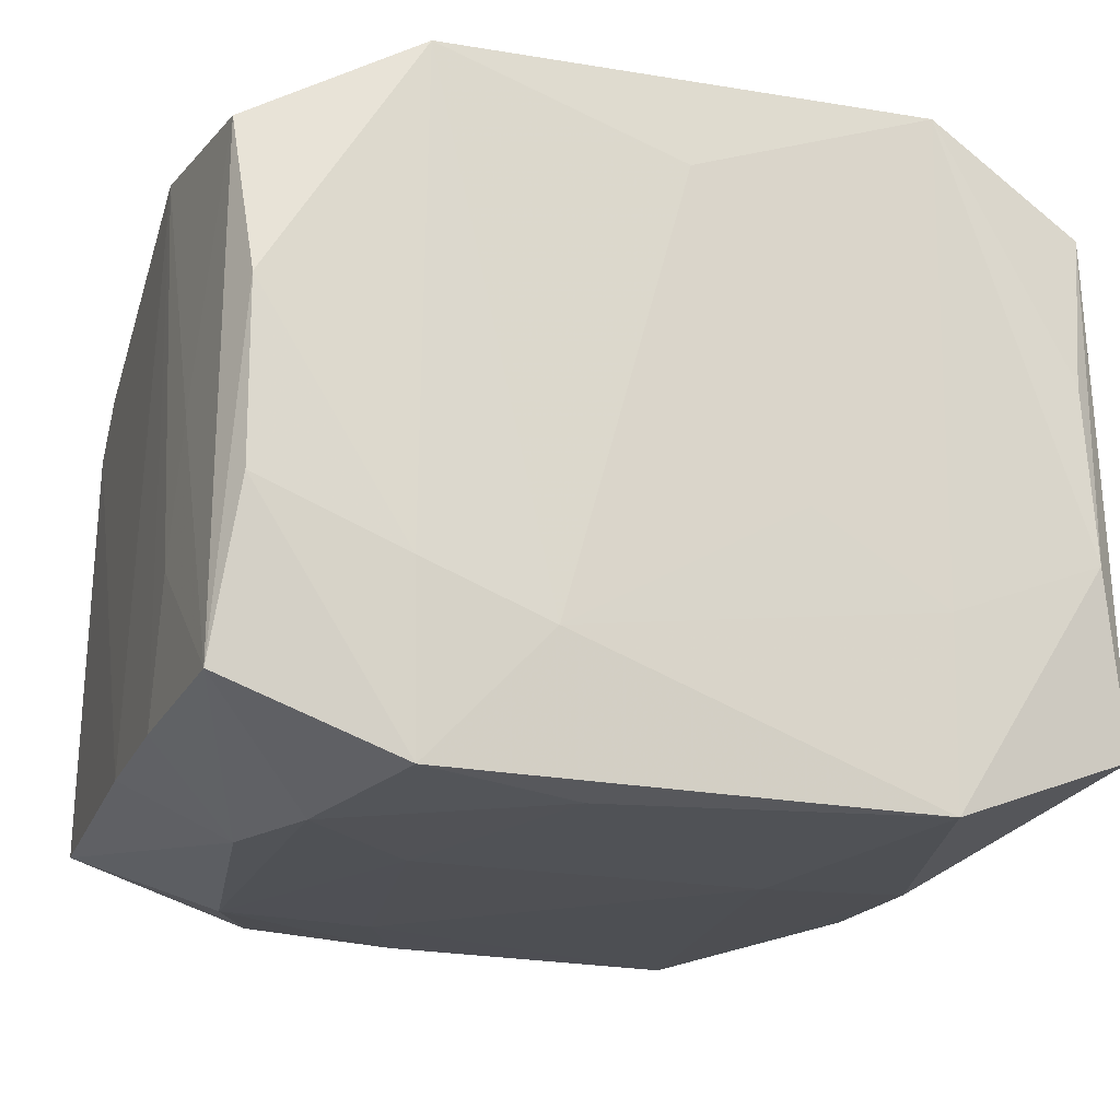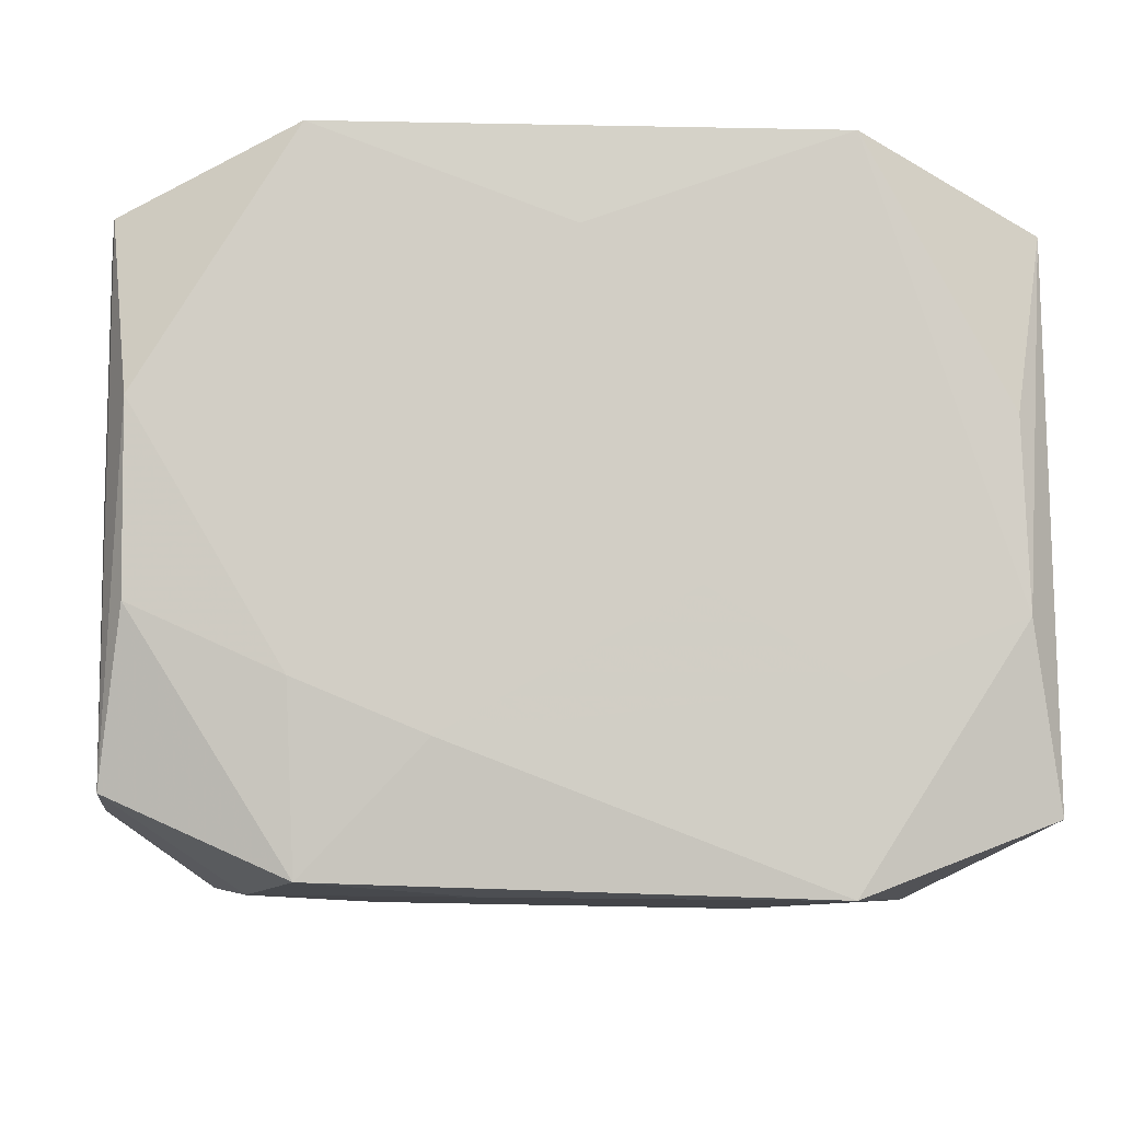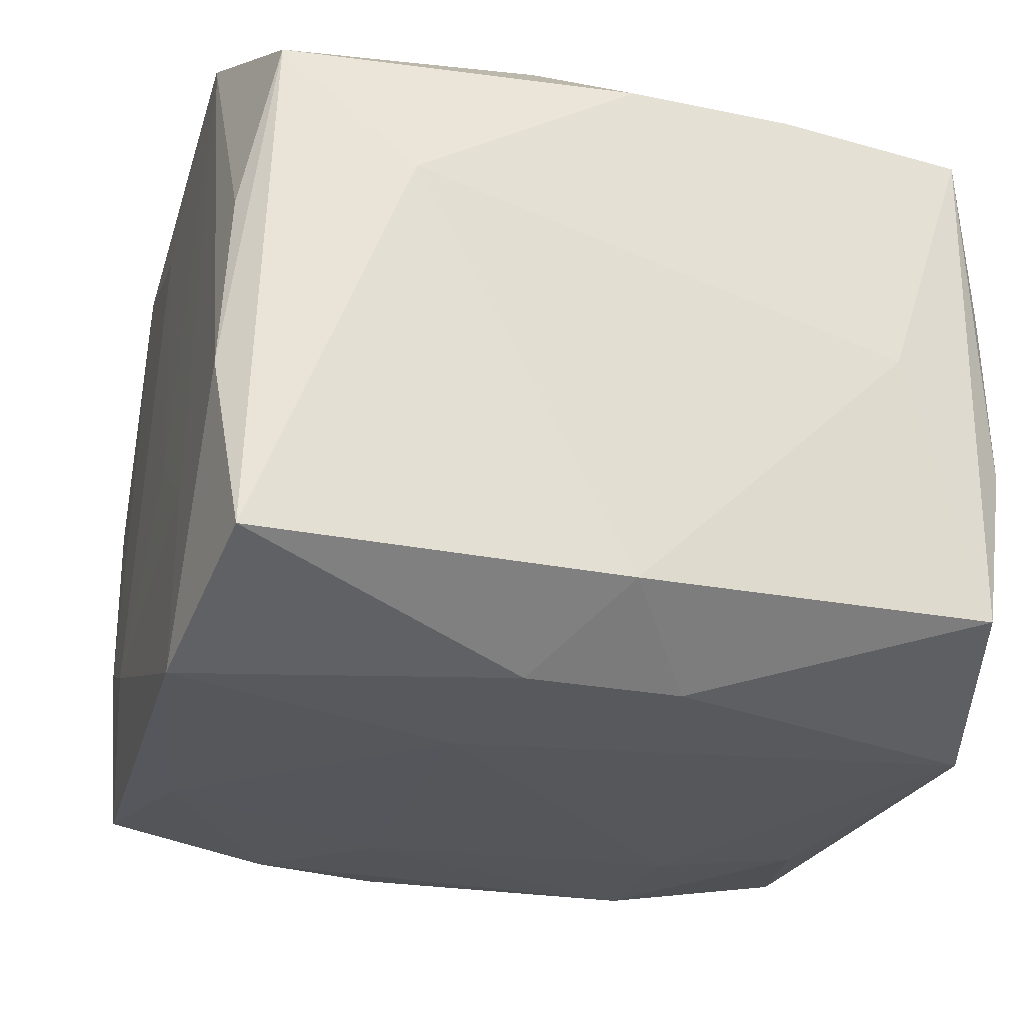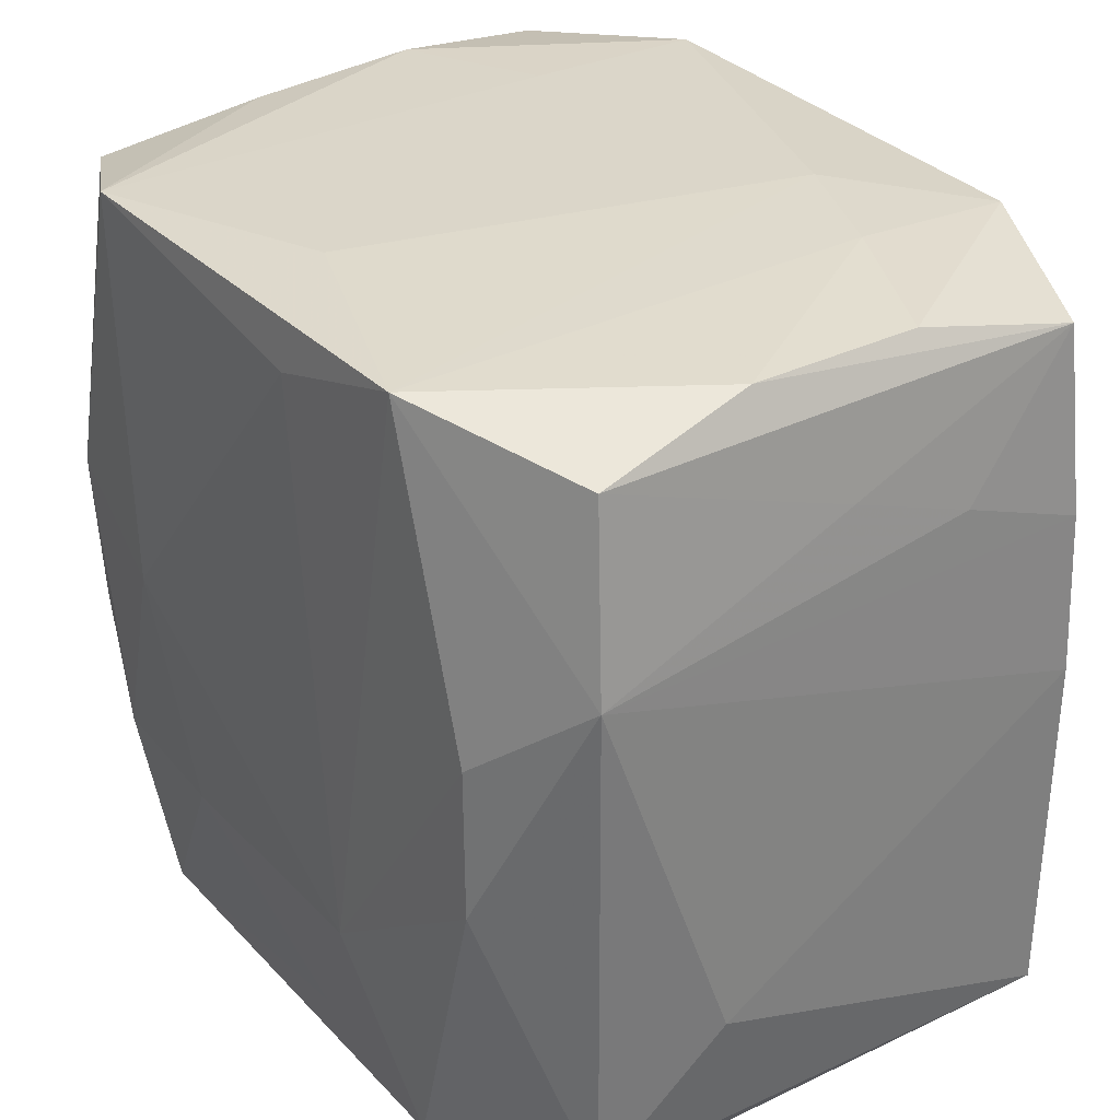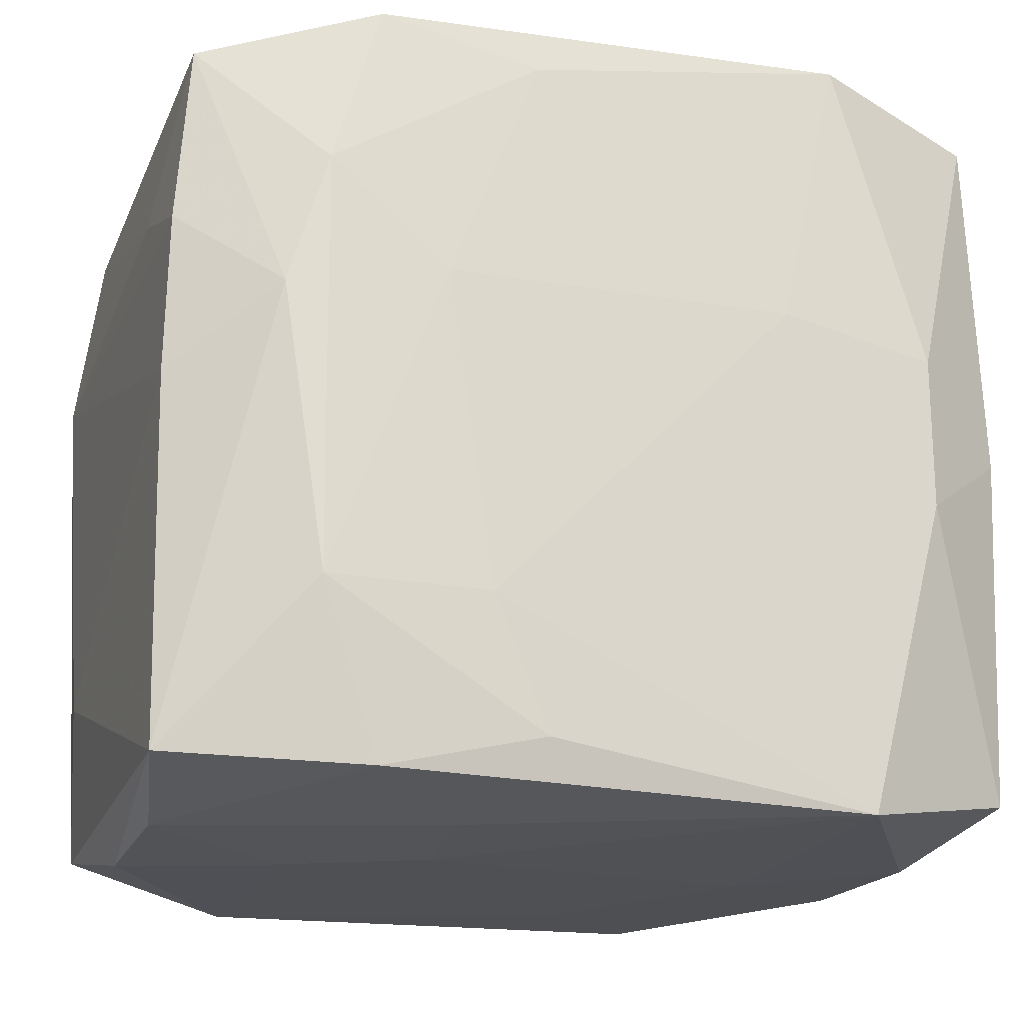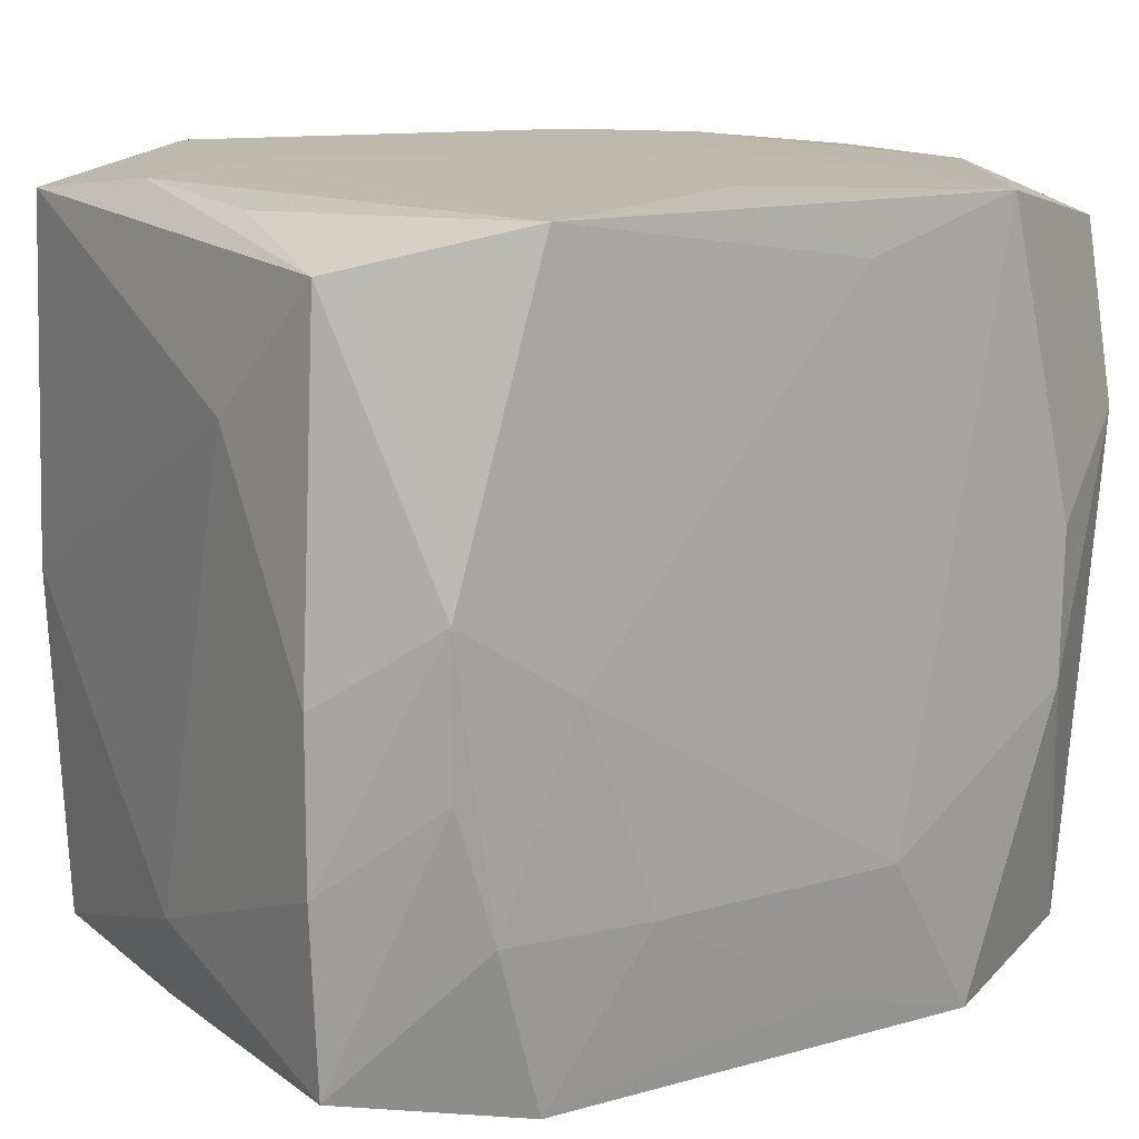
<metadata>
{"format":"obj","ext":"obj","renderer":"f3d","projection":"perspective","resolution":1024,"background":"white","views":[{"elev":-18.0,"azim":162.3,"up":"+Z"},{"elev":-6.2,"azim":177.3,"up":"+Z"},{"elev":-26.6,"azim":-106.1,"up":"+Z"},{"elev":30.2,"azim":53.8,"up":"+Y"},{"elev":-20.1,"azim":160.8,"up":"+Y"},{"elev":14.6,"azim":-33.6,"up":"+Y"}]}
</metadata>
<code>
v 0.0348 0.02094 0.0007977
v -0.03503 0.000427 -0.02232
v 0.03521 0.01726 -0.009727
v 0.02412 -0.01709 -0.02762
v -0.02716 -0.00651 0.02687
v 0.03211 -0.03196 -0.007271
v -0.03185 0.03217 -0.007329
v -0.01365 0.008884 -0.02831
v 0.01047 -0.01806 0.02827
v 0.01474 0.008621 -0.02777
v 0.006424 0.02756 0.02827
v -0.01962 -0.03183 -0.02813
v -0.03555 -0.02183 -0.0006829
v 0.02004 0.03132 -0.02594
v -0.03169 -0.03115 0.006463
v -0.01989 0.0319 0.02777
v 0.007102 0.02808 -0.02704
v 0.03357 0.02796 0.02157
v -0.01912 0.03254 -0.02723
v -0.03522 -0.0001457 0.0213
v 0.03222 0.03111 -0.006367
v -0.03358 0.02862 0.02082
v -0.01987 -0.03201 -0.0006104
v -0.01772 -0.0003612 0.02817
v 0.03401 0.02841 -0.01975
v -0.03392 -0.02876 -0.02187
v 0.00592 -0.02812 0.02706
v -0.03514 -0.01348 0.02102
v -0.02748 0.006044 0.02744
v 0.03524 0.01316 -0.02075
v 0.02428 0.01717 -0.02706
v 0.009023 -0.03275 -0.005819
v 0.01117 -0.01724 -0.02819
v -0.02655 -0.00582 -0.02771
v 0.02747 0.006269 -0.02672
v 0.01906 -0.03212 0.02682
v -0.008516 0.03251 -0.005171
v 0.02672 0.00555 0.02769
v -0.03427 0.03025 -0.02158
v 0.03227 0.03116 0.008217
v -0.01969 -0.03152 0.02605
v 0.01048 0.03277 -0.01584
v -0.03138 0.03132 0.007314
v 0.03343 -0.02946 0.02098
v 0.0267 -0.006909 0.02759
v -0.01941 0.03248 -0.0121
v -0.03409 -0.02899 0.02012
v -0.02659 0.006725 -0.02768
v 0.006765 -0.02796 -0.02804
v 0.01983 0.03141 0.02811
v -0.03196 -0.03141 -0.008083
v 0.0001301 0.03223 0.02066
v 0.02059 0.03232 -0.01163
v 0.01938 -0.03081 -0.02647
v 0.009876 -0.03229 -0.01648
v 0.03556 -9.27e-05 -0.02117
v 0.03556 -0.01846 0.01104
v 0.03556 0.01293 0.0227
v -0.009877 -0.03212 0.01555
v 0.03498 -0.02977 -0.02135
v -0.03546 0.01791 0.01057
v -0.02394 -0.01739 0.02718
v -0.01111 -0.01785 0.02792
v 0.02002 -0.03277 -9.78e-05
v 0.03197 -0.03221 0.00742
f 39 7 19
f 19 17 8
f 22 39 61
f 22 7 39
f 22 29 16
f 52 50 42
f 52 16 50
f 39 19 48
f 48 19 8
f 8 12 48
f 8 17 10
f 25 3 30
f 16 29 24
f 51 41 15
f 15 47 51
f 41 47 15
f 62 47 41
f 62 24 29
f 26 12 51
f 51 47 26
f 47 13 26
f 60 65 6
f 44 36 65
f 44 45 36
f 44 60 57
f 65 60 44
f 42 50 53
f 40 53 50
f 21 53 40
f 25 21 40
f 43 16 7
f 7 22 43
f 43 22 16
f 7 16 46
f 42 19 46
f 46 19 7
f 31 10 17
f 57 60 56
f 50 16 11
f 16 24 11
f 28 13 47
f 5 62 29
f 47 62 5
f 29 28 5
f 5 28 47
f 41 36 27
f 34 48 12
f 12 26 34
f 39 48 2
f 2 26 13
f 48 34 2
f 2 34 26
f 61 39 2
f 2 13 61
f 54 60 6
f 6 65 64
f 65 36 64
f 59 36 41
f 59 64 36
f 32 64 59
f 36 45 9
f 9 27 36
f 9 11 24
f 50 11 9
f 9 38 50
f 45 38 9
f 25 40 18
f 18 40 50
f 16 52 37
f 37 46 16
f 37 52 42
f 42 46 37
f 14 31 17
f 25 31 14
f 17 19 14
f 14 19 42
f 42 53 14
f 14 21 25
f 14 53 21
f 20 22 61
f 61 13 20
f 13 28 20
f 20 28 29
f 29 22 20
f 55 54 6
f 12 54 55
f 55 32 12
f 6 64 55
f 55 64 32
f 49 54 12
f 35 56 60
f 30 56 35
f 25 30 35
f 35 31 25
f 23 41 51
f 23 59 41
f 51 12 23
f 12 32 23
f 32 59 23
f 24 62 63
f 63 9 24
f 63 62 41
f 41 27 63
f 27 9 63
f 58 44 57
f 57 56 58
f 58 38 45
f 50 38 58
f 58 18 50
f 45 44 58
f 58 30 3
f 58 56 30
f 10 31 4
f 31 35 4
f 54 49 4
f 60 54 4
f 4 35 60
f 33 12 8
f 33 49 12
f 8 10 33
f 10 4 33
f 33 4 49
f 25 18 1
f 18 58 1
f 1 3 25
f 1 58 3

</code>
